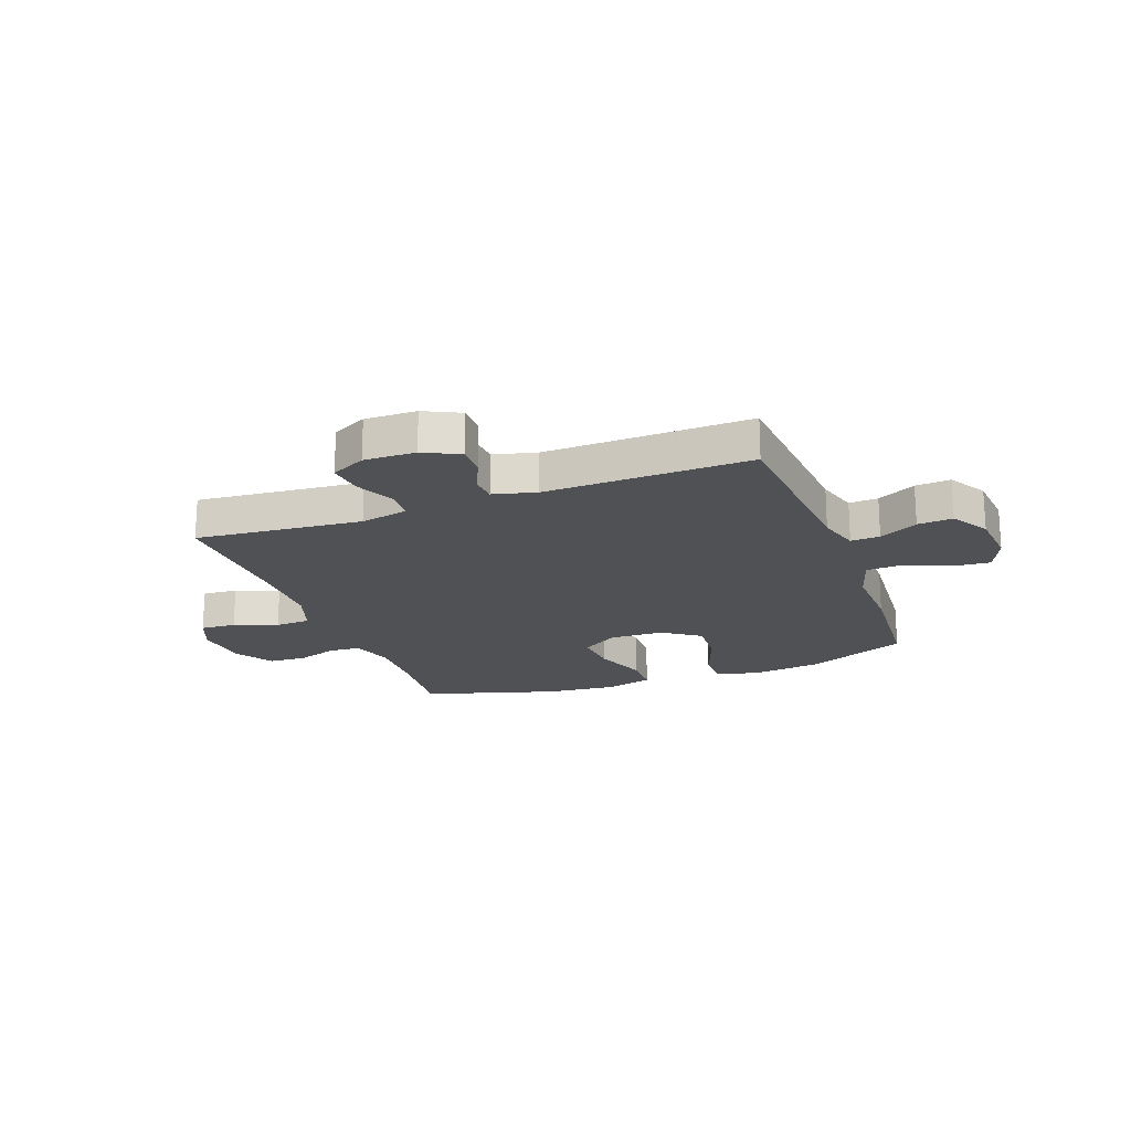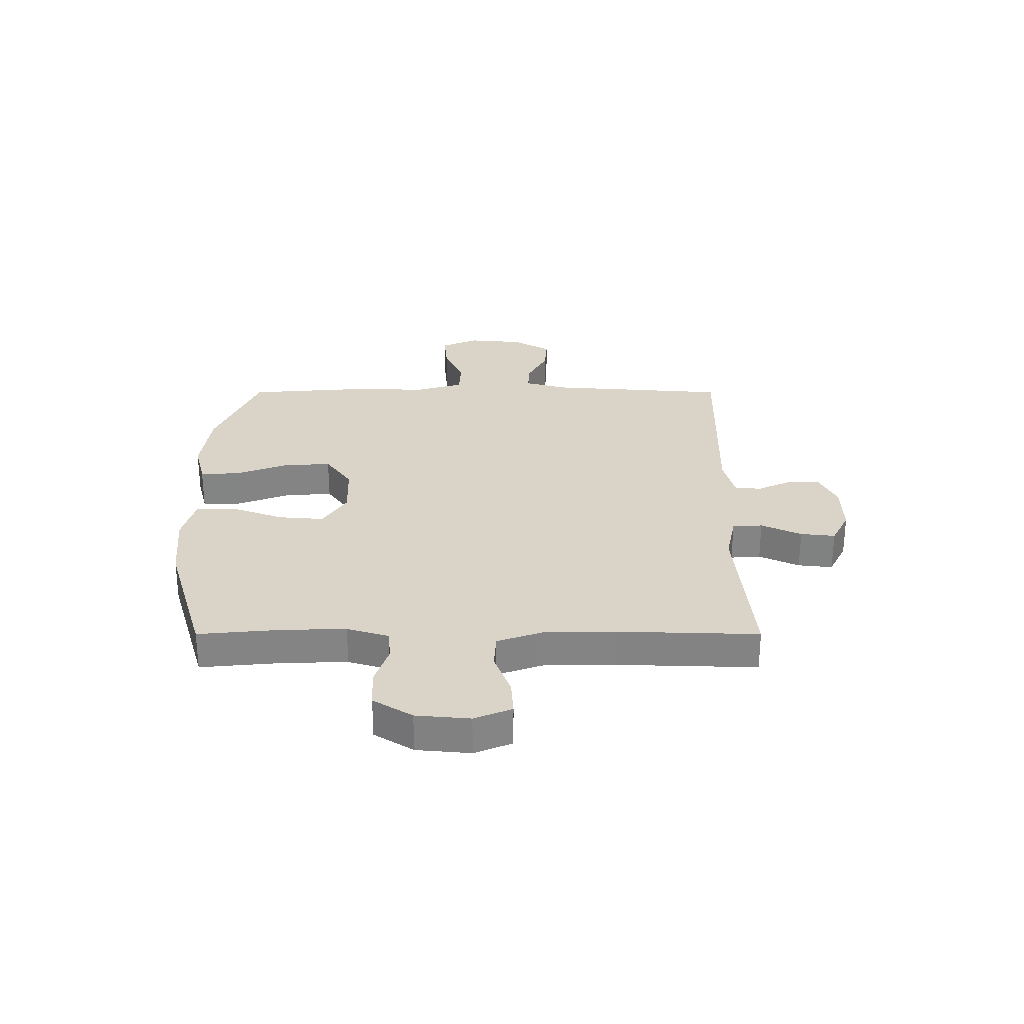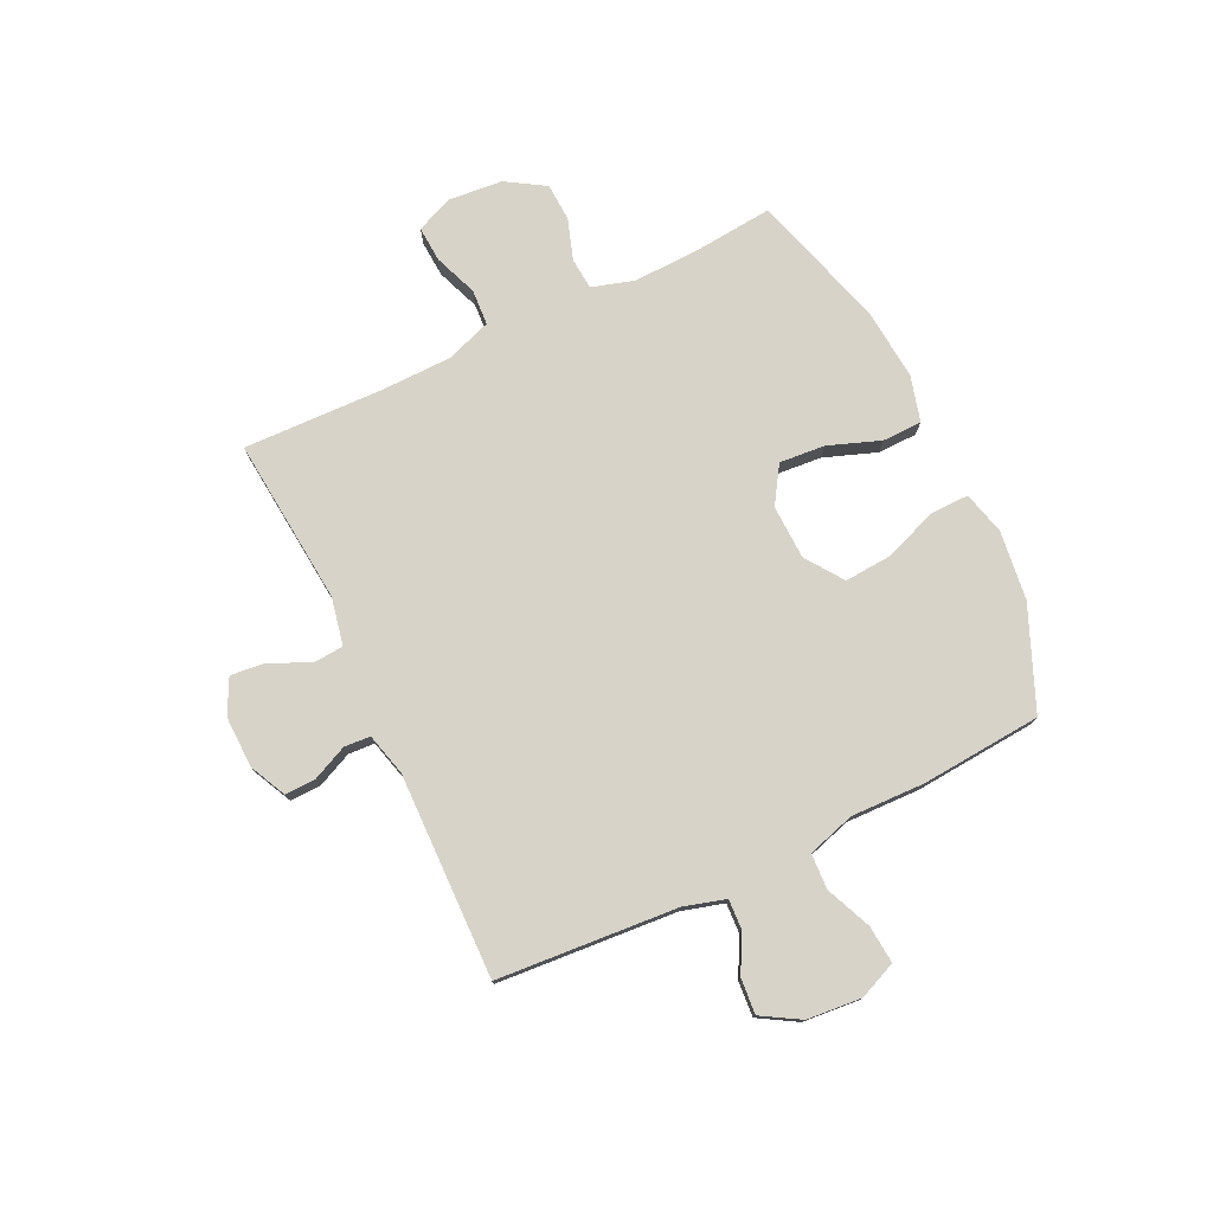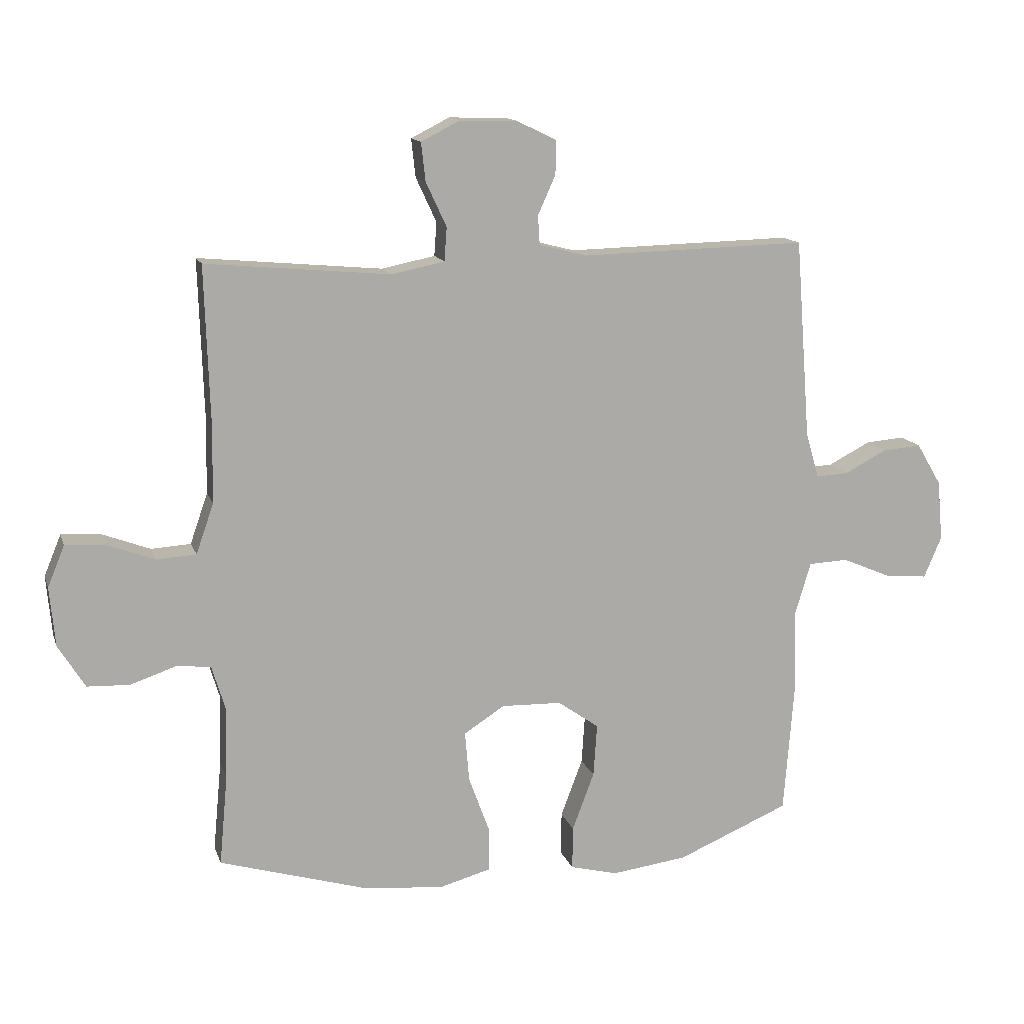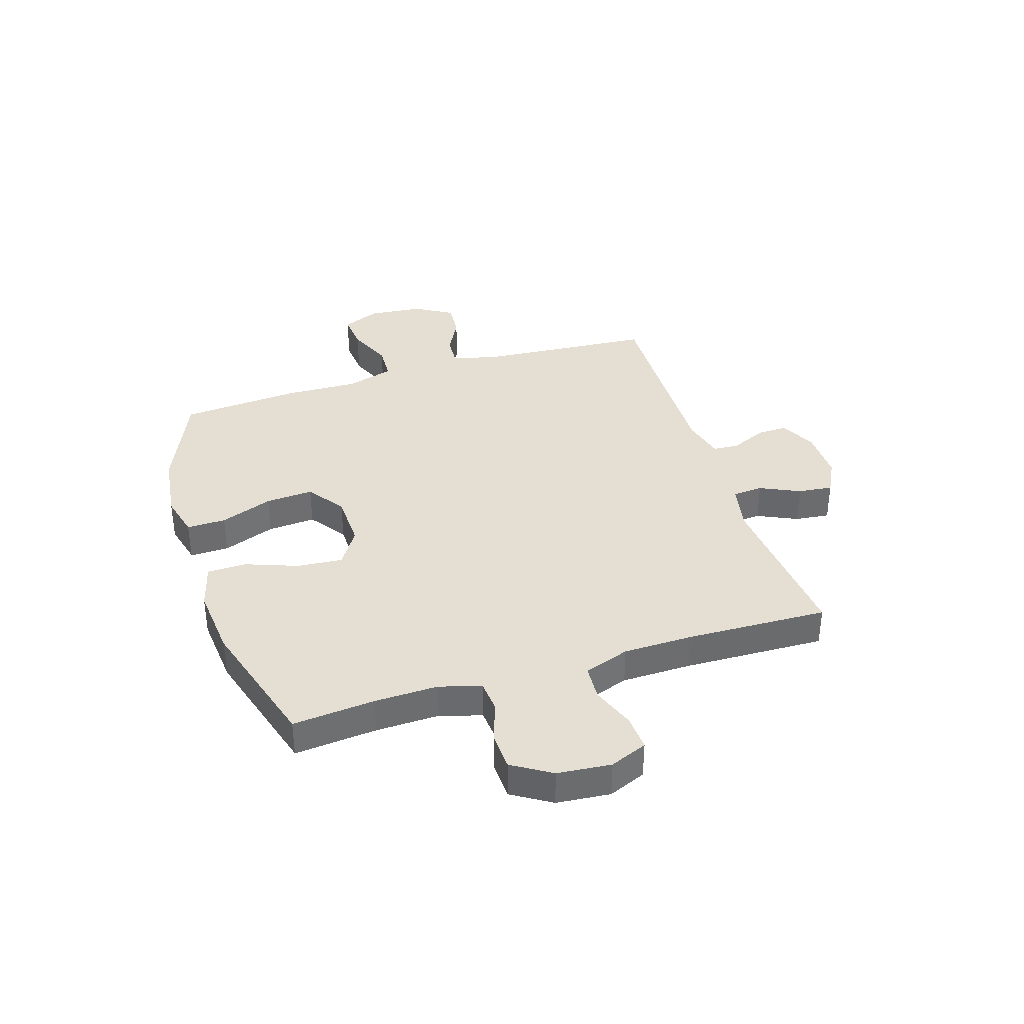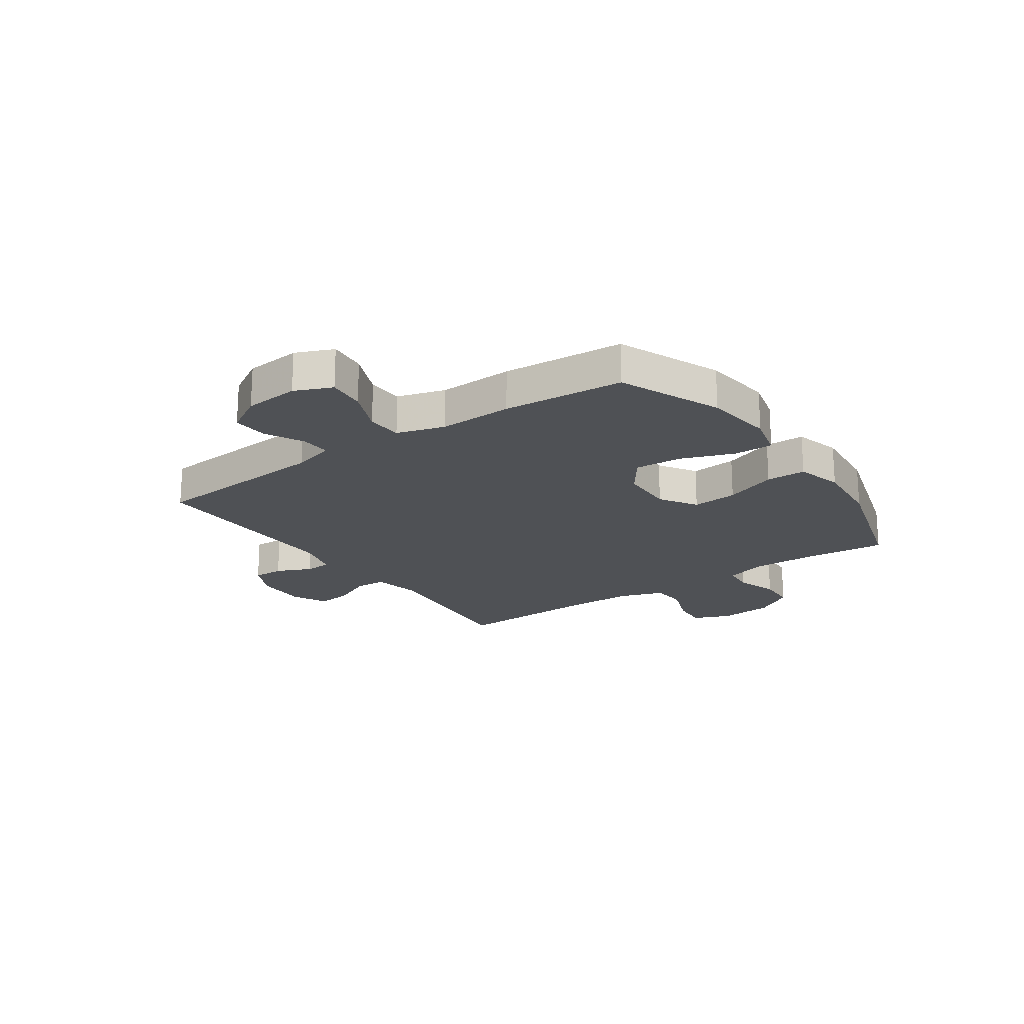
<metadata>
{"format":"obj","ext":"obj","renderer":"f3d","projection":"perspective","resolution":1024,"background":"white","views":[{"elev":-19.9,"azim":20.4,"up":"+Y"},{"elev":28.8,"azim":-90.0,"up":"+Y"},{"elev":76.8,"azim":64.3,"up":"+Y"},{"elev":13.7,"azim":-15.3,"up":"+Z"},{"elev":36.9,"azim":-107.5,"up":"+Y"},{"elev":-20.1,"azim":124.8,"up":"+Y"}]}
</metadata>
<code>
v -0.5 0.07 -0.5
v -0.486 0.07 -0.35
v -0.483 0.07 -0.234
v -0.506 0.07 -0.158
v -0.563 0.07 -0.153
v -0.638 0.07 -0.178
v -0.707 0.07 -0.175
v -0.751 0.07 -0.104
v -0.76 0.07 -0.006
v -0.732 0.07 0.062
v -0.667 0.07 0.058
v -0.588 0.07 0.028
v -0.523 0.07 0.032
v -0.494 0.07 0.115
v -0.492 0.07 0.243
v -0.5 0.07 0.5
v -0.197 0.07 0.472
v -0.11 0.07 0.49
v -0.106 0.07 0.545
v -0.14 0.07 0.618
v -0.147 0.07 0.681
v -0.084 0.07 0.713
v 0.01 0.07 0.711
v 0.076 0.07 0.679
v 0.075 0.07 0.623
v 0.046 0.07 0.559
v 0.049 0.07 0.511
v 0.127 0.07 0.491
v 0.5 0.07 0.5
v 0.525 0.07 0.172
v 0.547 0.07 0.096
v 0.6 0.07 0.099
v 0.67 0.07 0.135
v 0.734 0.07 0.14
v 0.775 0.07 0.071
v 0.784 0.07 -0.029
v 0.755 0.07 -0.097
v 0.686 0.07 -0.091
v 0.604 0.07 -0.056
v 0.539 0.07 -0.059
v 0.513 0.07 -0.146
v 0.517 0.07 -0.28
v 0.5 0.07 -0.5
v 0.315 0.07 -0.578
v 0.19 0.07 -0.594
v 0.111 0.07 -0.574
v 0.112 0.07 -0.503
v 0.148 0.07 -0.407
v 0.154 0.07 -0.32
v 0.086 0.07 -0.272
v -0.013 0.07 -0.269
v -0.08 0.07 -0.312
v -0.073 0.07 -0.395
v -0.038 0.07 -0.49
v -0.039 0.07 -0.562
v -0.123 0.07 -0.585
v -0.254 0.07 -0.573
v -0.5 0 -0.5
v -0.486 0 -0.35
v -0.483 0 -0.234
v -0.506 0 -0.158
v -0.563 0 -0.153
v -0.638 0 -0.178
v -0.707 0 -0.175
v -0.751 0 -0.104
v -0.76 0 -0.006
v -0.732 0 0.062
v -0.667 0 0.058
v -0.588 0 0.028
v -0.523 0 0.032
v -0.494 0 0.115
v -0.492 0 0.243
v -0.5 0 0.5
v -0.197 0 0.472
v -0.11 0 0.49
v -0.106 0 0.545
v -0.14 0 0.618
v -0.147 0 0.681
v -0.084 0 0.713
v 0.01 0 0.711
v 0.076 0 0.679
v 0.075 0 0.623
v 0.046 0 0.559
v 0.049 0 0.511
v 0.127 0 0.491
v 0.5 0 0.5
v 0.525 0 0.172
v 0.547 0 0.096
v 0.6 0 0.099
v 0.67 0 0.135
v 0.734 0 0.14
v 0.775 0 0.071
v 0.784 0 -0.029
v 0.755 0 -0.097
v 0.686 0 -0.091
v 0.604 0 -0.056
v 0.539 0 -0.059
v 0.513 0 -0.146
v 0.517 0 -0.28
v 0.5 0 -0.5
v 0.315 0 -0.578
v 0.19 0 -0.594
v 0.111 0 -0.574
v 0.112 0 -0.503
v 0.148 0 -0.407
v 0.154 0 -0.32
v 0.086 0 -0.272
v -0.013 0 -0.269
v -0.08 0 -0.312
v -0.073 0 -0.395
v -0.038 0 -0.49
v -0.039 0 -0.562
v -0.123 0 -0.585
v -0.254 0 -0.573
f 57 1 2
f 56 57 2
f 55 56 2
f 54 55 2
f 53 54 2
f 52 53 2 3
f 51 52 3 4
f 50 51 4
f 46 47 48
f 45 46 48
f 44 45 48
f 43 44 48
f 42 43 48
f 41 42 48
f 40 41 48 49
f 37 38 39
f 36 37 39
f 35 36 39
f 34 35 39
f 33 34 39
f 32 33 39
f 31 32 39 40
f 40 49 50
f 31 40 50
f 30 31 50
f 24 25 26
f 23 24 26
f 22 23 26
f 21 22 26
f 20 21 26
f 19 20 26
f 18 19 26 27
f 17 18 27 28
f 15 16 17
f 29 30 50
f 28 29 50
f 17 28 50
f 15 17 50
f 14 15 50
f 10 11 12
f 9 10 12
f 8 9 12
f 7 8 12
f 6 7 12
f 5 6 12
f 13 14 50 4
f 4 5 12 13
f 59 58 114
f 59 114 113
f 59 113 112
f 59 112 111
f 59 111 110
f 60 59 110 109
f 61 60 109 108
f 61 108 107
f 105 104 103
f 105 103 102
f 105 102 101
f 105 101 100
f 105 100 99
f 105 99 98
f 106 105 98 97
f 96 95 94
f 96 94 93
f 96 93 92
f 96 92 91
f 96 91 90
f 96 90 89
f 97 96 89 88
f 107 106 97
f 107 97 88
f 107 88 87
f 83 82 81
f 83 81 80
f 83 80 79
f 83 79 78
f 83 78 77
f 83 77 76
f 84 83 76 75
f 85 84 75 74
f 74 73 72
f 107 87 86
f 107 86 85
f 107 85 74
f 107 74 72
f 107 72 71
f 69 68 67
f 69 67 66
f 69 66 65
f 69 65 64
f 69 64 63
f 69 63 62
f 61 107 71 70
f 70 69 62 61
f 1 58 59 2
f 2 59 60 3
f 3 60 61 4
f 4 61 62 5
f 5 62 63 6
f 6 63 64 7
f 7 64 65 8
f 8 65 66 9
f 9 66 67 10
f 10 67 68 11
f 11 68 69 12
f 12 69 70 13
f 13 70 71 14
f 14 71 72 15
f 15 72 73 16
f 16 73 74 17
f 17 74 75 18
f 18 75 76 19
f 19 76 77 20
f 20 77 78 21
f 21 78 79 22
f 22 79 80 23
f 23 80 81 24
f 24 81 82 25
f 25 82 83 26
f 26 83 84 27
f 27 84 85 28
f 28 85 86 29
f 29 86 87 30
f 30 87 88 31
f 31 88 89 32
f 32 89 90 33
f 33 90 91 34
f 34 91 92 35
f 35 92 93 36
f 36 93 94 37
f 37 94 95 38
f 38 95 96 39
f 39 96 97 40
f 40 97 98 41
f 41 98 99 42
f 42 99 100 43
f 43 100 101 44
f 44 101 102 45
f 45 102 103 46
f 46 103 104 47
f 47 104 105 48
f 48 105 106 49
f 49 106 107 50
f 50 107 108 51
f 51 108 109 52
f 52 109 110 53
f 53 110 111 54
f 54 111 112 55
f 55 112 113 56
f 56 113 114 57
f 57 114 58 1

</code>
